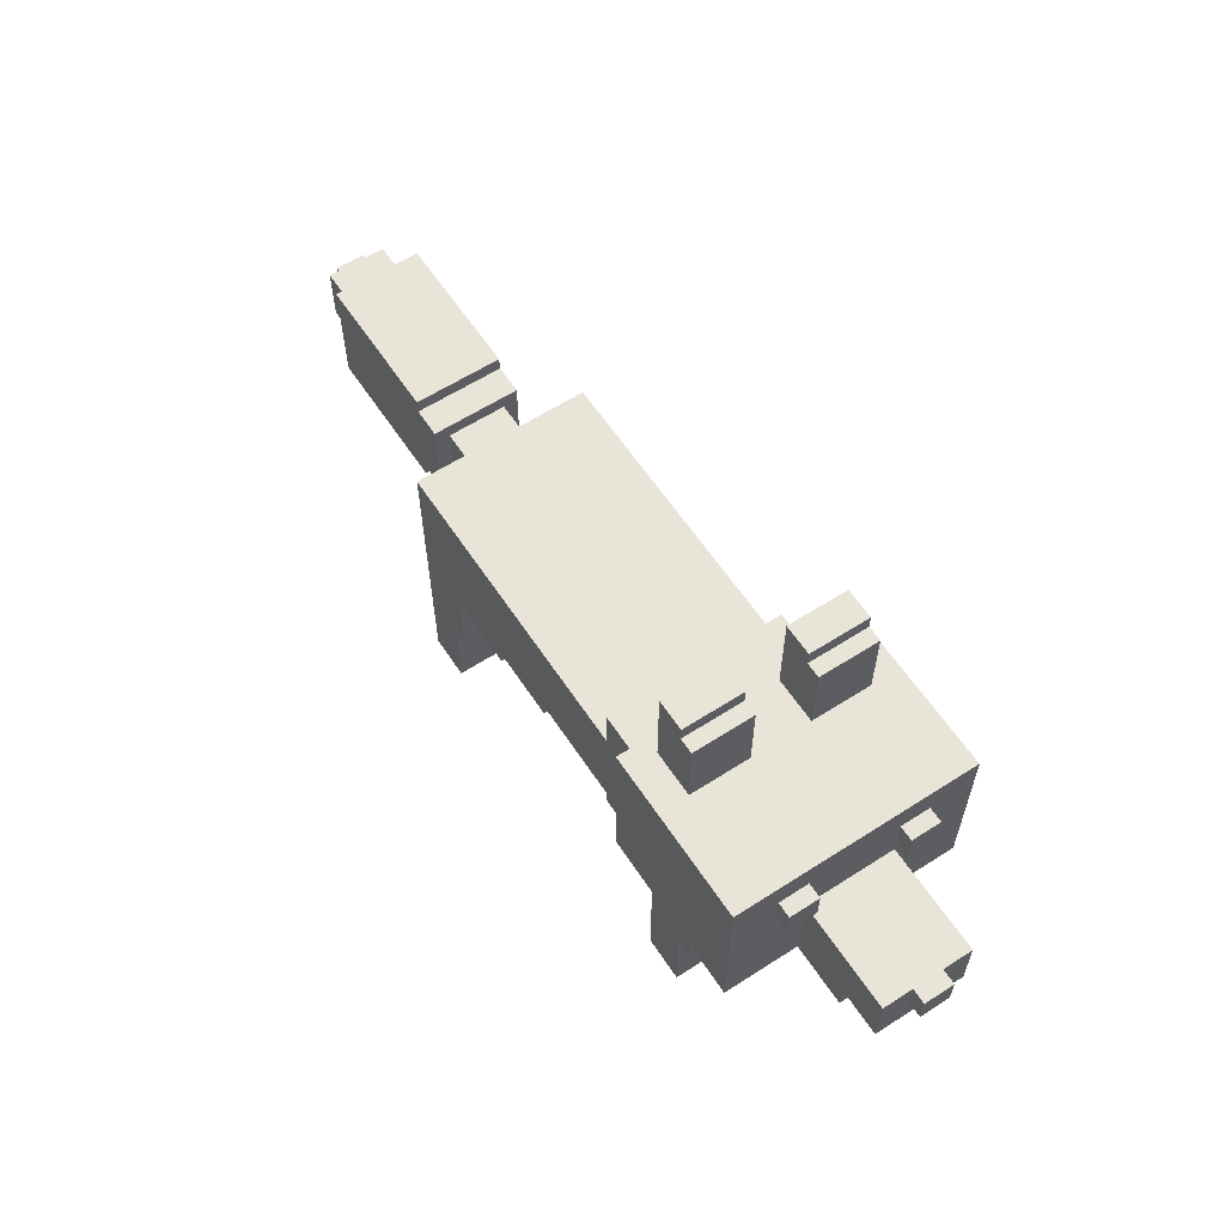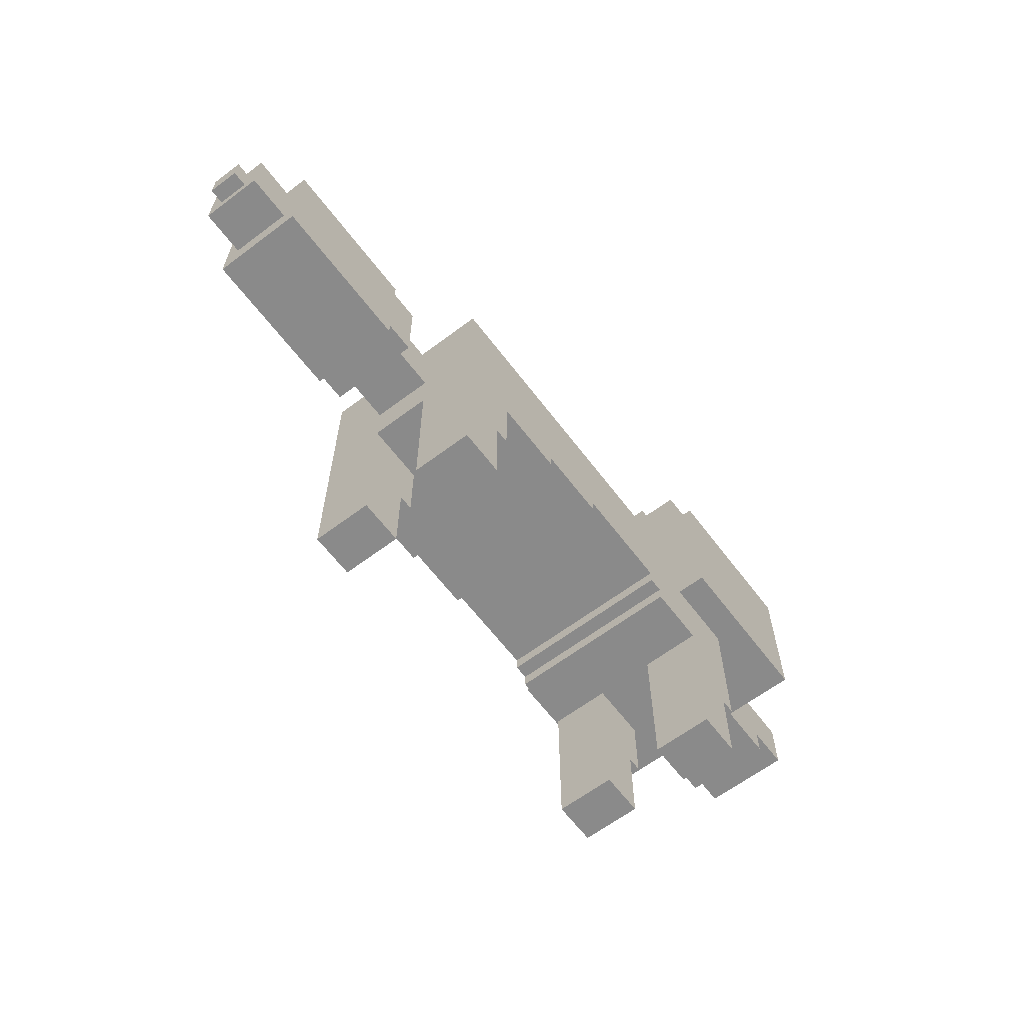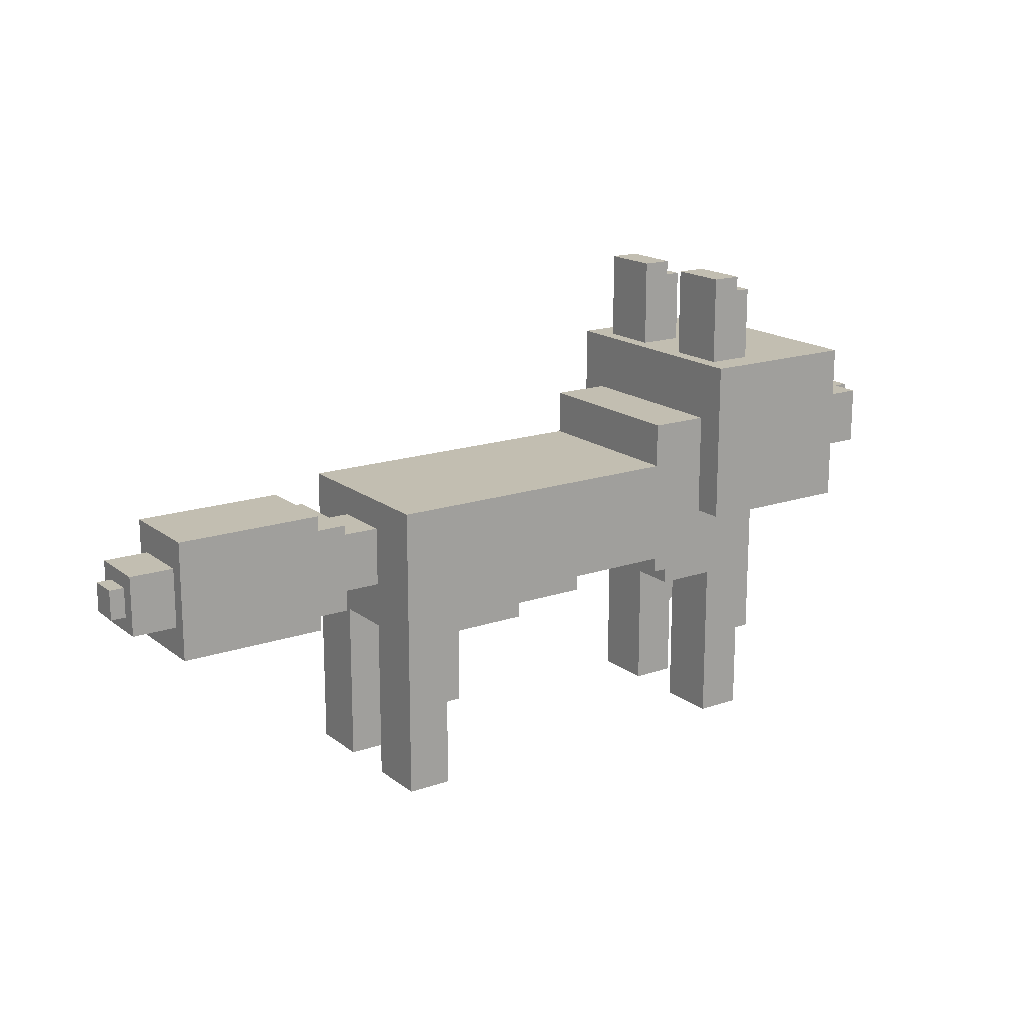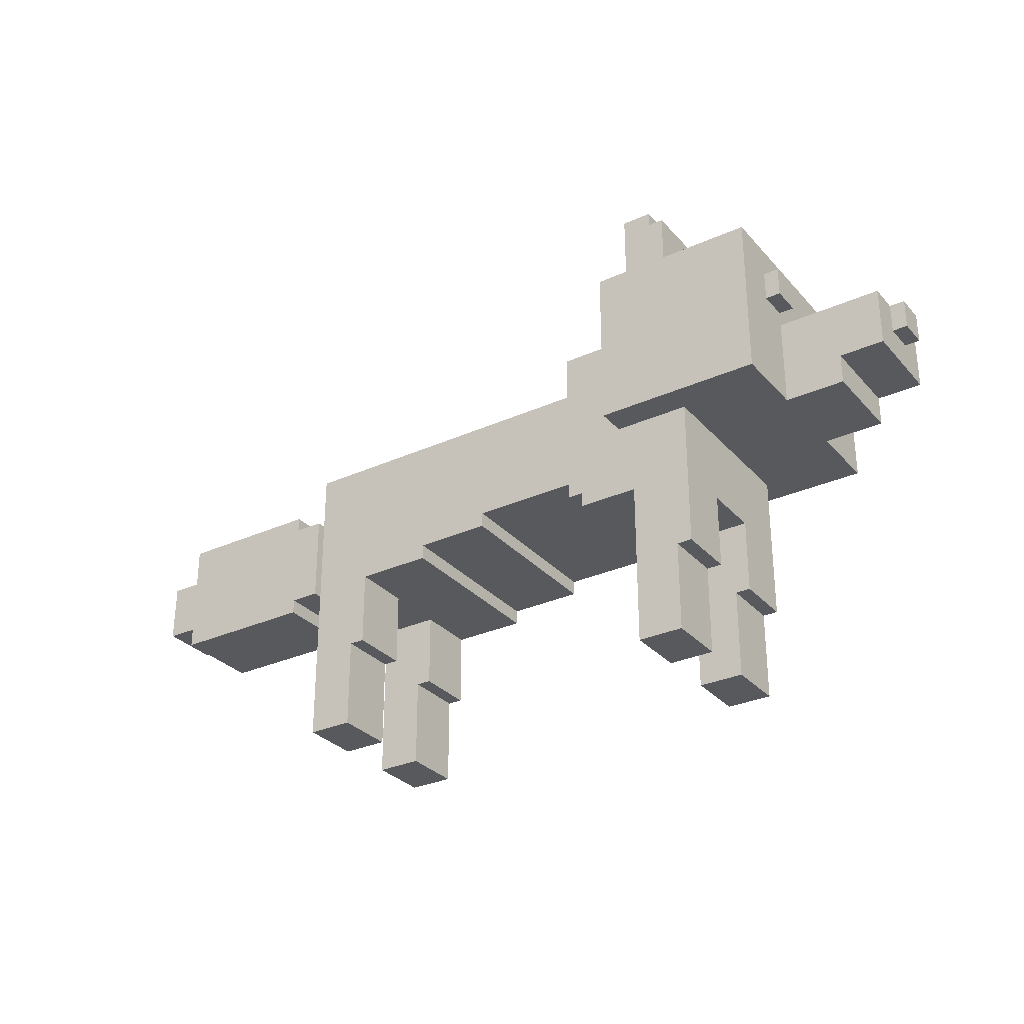
<metadata>
{"format":"obj","ext":"obj","renderer":"f3d","projection":"perspective","resolution":1024,"background":"white","views":[{"elev":60.4,"azim":-123.3,"up":"+Y"},{"elev":-63.4,"azim":127.2,"up":"+Y"},{"elev":17.1,"azim":145.7,"up":"+Y"},{"elev":-30.2,"azim":-146.7,"up":"+Y"}]}
</metadata>
<code>
v -30 20 1
v -30 20 -1
v -30 22 1
v -30 22 -1
v -29 18 3
v -29 18 -3
v -29 20 3
v -29 20 1
v -29 20 -1
v -29 20 -3
v -29 22 3
v -29 22 1
v -29 22 -1
v -29 22 -3
v -26 16 3
v -26 16 -3
v -26 18 3
v -26 18 -3
v -23 23 5
v -23 23 3
v -23 23 -3
v -23 23 -5
v -23 25 5
v -23 25 3
v -23 25 -3
v -23 25 -5
v -22 16 8
v -22 16 3
v -22 16 -3
v -22 16 -8
v -22 18 3
v -22 18 -3
v -22 20 3
v -22 20 -3
v -22 22 3
v -22 22 -3
v -22 23 5
v -22 23 3
v -22 23 -3
v -22 23 -5
v -22 25 5
v -22 25 3
v -22 25 -3
v -22 25 -5
v -22 27 8
v -22 27 -8
v -16 6 6
v -16 6 2
v -16 6 -2
v -16 6 -6
v -16 11 2
v -16 11 -2
v -16 16 6
v -16 16 -6
v -15 0 6
v -15 0 2
v -15 0 -2
v -15 0 -6
v -15 6 6
v -15 6 2
v -15 6 -2
v -15 6 -6
v -15 27 6
v -15 27 2
v -15 27 -2
v -15 27 -6
v -15 32 6
v -15 32 2
v -15 32 -2
v -15 32 -6
v -14 32 6
v -14 32 2
v -14 32 -2
v -14 32 -6
v -14 33 6
v -14 33 2
v -14 33 -2
v -14 33 -6
v 0 12 6
v 0 12 -6
v 0 13 6
v 0 13 -6
v 5 11 6
v 5 11 -6
v 5 12 6
v 5 12 -6
v 10 6 6
v 10 6 2
v 10 6 -2
v 10 6 -6
v 10 11 6
v 10 11 2
v 10 11 -2
v 10 11 -6
v 11 0 6
v 11 0 2
v 11 0 -2
v 11 0 -6
v 11 6 6
v 11 6 2
v 11 6 -2
v 11 6 -6
v 17 13 3
v 17 13 -3
v 17 14 2
v 17 14 -2
v 17 18 2
v 17 18 -2
v 17 19 3
v 17 19 -3
v 19 12 3
v 19 12 -3
v 19 13 3
v 19 13 -3
v 19 19 3
v 19 19 -3
v 19 20 3
v 19 20 -3
v -12 0 6
v -12 0 2
v -12 0 -2
v -12 0 -6
v -12 6 6
v -12 6 2
v -12 6 -2
v -12 6 -6
v -12 11 6
v -12 11 2
v -12 11 -2
v -12 11 -6
v -12 27 6
v -12 27 2
v -12 27 -2
v -12 27 -6
v -12 33 6
v -12 33 2
v -12 33 -2
v -12 33 -6
v -11 16 8
v -11 16 6
v -11 16 -6
v -11 16 -8
v -11 23 6
v -11 23 -6
v -11 27 8
v -11 27 -8
v -8 11 6
v -8 11 -6
v -8 12 6
v -8 12 -6
v -7 12 6
v -7 12 -6
v -7 13 6
v -7 13 -6
v -7 20 6
v -7 20 -6
v -7 23 6
v -7 23 -6
v 14 0 6
v 14 0 2
v 14 0 -2
v 14 0 -6
v 14 6 6
v 14 6 2
v 14 6 -2
v 14 6 -6
v 14 11 2
v 14 11 -2
v 14 14 2
v 14 14 -2
v 14 18 2
v 14 18 -2
v 14 20 6
v 14 20 -6
v 29 12 3
v 29 12 -3
v 29 14 2
v 29 14 -2
v 29 18 2
v 29 18 -2
v 29 20 3
v 29 20 -3
v 32 14 2
v 32 14 -2
v 32 15 1
v 32 15 -1
v 32 17 1
v 32 17 -1
v 32 18 2
v 32 18 -2
v 33 15 1
v 33 15 -1
v 33 17 1
v 33 17 -1
v -22 16 8
v -22 27 8
v -11 16 8
v -11 27 8
v -16 6 6
v -16 16 6
v -15 0 6
v -15 6 6
v -15 27 6
v -15 32 6
v -14 27 6
v -14 32 6
v -14 33 6
v -12 0 6
v -12 6 6
v -12 11 6
v -12 27 6
v -12 33 6
v -11 16 6
v -11 23 6
v -8 11 6
v -8 12 6
v -7 12 6
v -7 13 6
v -7 20 6
v -7 23 6
v 0 12 6
v 0 13 6
v 5 11 6
v 5 12 6
v 10 6 6
v 10 11 6
v 11 0 6
v 11 6 6
v 14 0 6
v 14 6 6
v 14 20 6
v -23 23 5
v -23 25 5
v -22 23 5
v -22 25 5
v -29 18 3
v -29 20 3
v -29 22 3
v -26 16 3
v -26 18 3
v -22 16 3
v -22 18 3
v -22 20 3
v -22 22 3
v 17 13 3
v 17 19 3
v 19 12 3
v 19 13 3
v 19 19 3
v 19 20 3
v 27 12 3
v 27 20 3
v 29 12 3
v 29 20 3
v 14 14 2
v 14 18 2
v 17 14 2
v 17 18 2
v 29 14 2
v 29 18 2
v 32 14 2
v 32 18 2
v -30 20 1
v -30 22 1
v -29 20 1
v -29 22 1
v 32 15 1
v 32 17 1
v 33 15 1
v 33 17 1
v -16 6 -2
v -16 11 -2
v -15 0 -2
v -15 6 -2
v -15 27 -2
v -15 32 -2
v -14 27 -2
v -14 32 -2
v -14 33 -2
v -12 0 -2
v -12 6 -2
v -12 11 -2
v -12 27 -2
v -12 33 -2
v 10 6 -2
v 10 11 -2
v 11 0 -2
v 11 6 -2
v 14 0 -2
v 14 6 -2
v 14 11 -2
v -23 23 -3
v -23 25 -3
v -22 23 -3
v -22 25 -3
v -23 23 3
v -23 25 3
v -22 23 3
v -22 25 3
v -16 6 2
v -16 11 2
v -15 0 2
v -15 6 2
v -15 27 2
v -15 32 2
v -14 27 2
v -14 32 2
v -14 33 2
v -12 0 2
v -12 6 2
v -12 11 2
v -12 27 2
v -12 33 2
v 10 6 2
v 10 11 2
v 11 0 2
v 11 6 2
v 14 0 2
v 14 6 2
v 14 11 2
v -30 20 -1
v -30 22 -1
v -29 20 -1
v -29 22 -1
v 32 15 -1
v 32 17 -1
v 33 15 -1
v 33 17 -1
v 14 14 -2
v 14 18 -2
v 17 14 -2
v 17 18 -2
v 29 14 -2
v 29 18 -2
v 32 14 -2
v 32 18 -2
v -29 18 -3
v -29 20 -3
v -29 22 -3
v -26 16 -3
v -26 18 -3
v -22 16 -3
v -22 18 -3
v -22 20 -3
v -22 22 -3
v 17 13 -3
v 17 19 -3
v 19 12 -3
v 19 13 -3
v 19 19 -3
v 19 20 -3
v 27 12 -3
v 27 20 -3
v 29 12 -3
v 29 20 -3
v -23 23 -5
v -23 25 -5
v -22 23 -5
v -22 25 -5
v -16 6 -6
v -16 16 -6
v -15 0 -6
v -15 6 -6
v -15 27 -6
v -15 32 -6
v -14 27 -6
v -14 32 -6
v -14 33 -6
v -12 0 -6
v -12 6 -6
v -12 11 -6
v -12 27 -6
v -12 33 -6
v -11 16 -6
v -11 23 -6
v -8 11 -6
v -8 12 -6
v -7 12 -6
v -7 13 -6
v -7 20 -6
v -7 23 -6
v 0 12 -6
v 0 13 -6
v 5 11 -6
v 5 12 -6
v 10 6 -6
v 10 11 -6
v 11 0 -6
v 11 6 -6
v 14 0 -6
v 14 6 -6
v 14 20 -6
v -22 16 -8
v -22 27 -8
v -11 16 -8
v -11 27 -8
v -15 0 6
v -12 0 6
v 11 0 6
v 14 0 6
v -15 0 2
v -12 0 2
v 11 0 2
v 14 0 2
v -15 0 -2
v -12 0 -2
v 11 0 -2
v 14 0 -2
v -15 0 -6
v -12 0 -6
v 11 0 -6
v 14 0 -6
v -16 6 6
v -15 6 6
v 10 6 6
v 11 6 6
v -16 6 2
v -15 6 2
v 10 6 2
v 11 6 2
v -16 6 -2
v -15 6 -2
v 10 6 -2
v 11 6 -2
v -16 6 -6
v -15 6 -6
v 10 6 -6
v 11 6 -6
v -12 11 6
v -8 11 6
v 5 11 6
v 10 11 6
v -16 11 2
v -12 11 2
v 10 11 2
v 14 11 2
v -16 11 -2
v -12 11 -2
v 10 11 -2
v 14 11 -2
v -12 11 -6
v -8 11 -6
v 5 11 -6
v 10 11 -6
v -8 12 6
v -7 12 6
v 0 12 6
v 5 12 6
v 19 12 3
v 27 12 3
v 29 12 3
v 19 12 -3
v 27 12 -3
v 29 12 -3
v -8 12 -6
v -7 12 -6
v 0 12 -6
v 5 12 -6
v -7 13 6
v 0 13 6
v 17 13 3
v 19 13 3
v 17 13 -3
v 19 13 -3
v -7 13 -6
v 0 13 -6
v 14 14 2
v 17 14 2
v 29 14 2
v 32 14 2
v 14 14 -2
v 17 14 -2
v 29 14 -2
v 32 14 -2
v 32 15 1
v 33 15 1
v 32 15 -1
v 33 15 -1
v -22 16 8
v -11 16 8
v -16 16 6
v -11 16 6
v -26 16 3
v -22 16 3
v -26 16 -3
v -22 16 -3
v -16 16 -6
v -11 16 -6
v -22 16 -8
v -11 16 -8
v -29 18 3
v -26 18 3
v -29 18 -3
v -26 18 -3
v -30 20 1
v -29 20 1
v -30 20 -1
v -29 20 -1
v -23 23 5
v -22 23 5
v -23 23 3
v -22 23 3
v -23 23 -3
v -22 23 -3
v -23 23 -5
v -22 23 -5
v 32 17 1
v 33 17 1
v 32 17 -1
v 33 17 -1
v 14 18 2
v 17 18 2
v 29 18 2
v 32 18 2
v 14 18 -2
v 17 18 -2
v 29 18 -2
v 32 18 -2
v 17 19 3
v 19 19 3
v 17 19 -3
v 19 19 -3
v -7 20 6
v 14 20 6
v 19 20 3
v 27 20 3
v 29 20 3
v 19 20 -3
v 27 20 -3
v 29 20 -3
v -7 20 -6
v 14 20 -6
v -29 22 3
v -22 22 3
v -30 22 1
v -29 22 1
v -30 22 -1
v -29 22 -1
v -29 22 -3
v -22 22 -3
v -11 23 6
v -7 23 6
v -11 23 -6
v -7 23 -6
v -23 25 5
v -22 25 5
v -23 25 3
v -22 25 3
v -23 25 -3
v -22 25 -3
v -23 25 -5
v -22 25 -5
v -22 27 8
v -11 27 8
v -15 27 6
v -14 27 6
v -12 27 6
v -15 27 2
v -14 27 2
v -12 27 2
v -15 27 -2
v -14 27 -2
v -12 27 -2
v -15 27 -6
v -14 27 -6
v -12 27 -6
v -22 27 -8
v -11 27 -8
v -15 32 6
v -14 32 6
v -15 32 2
v -14 32 2
v -15 32 -2
v -14 32 -2
v -15 32 -6
v -14 32 -6
v -14 33 6
v -12 33 6
v -14 33 2
v -12 33 2
v -14 33 -2
v -12 33 -2
v -14 33 -6
v -12 33 -6
f 3 2 1
f 4 2 3
f 7 6 5
f 8 6 7
f 9 6 8
f 10 6 9
f 11 8 7
f 12 8 11
f 13 10 9
f 14 10 13
f 17 16 15
f 18 16 17
f 23 20 19
f 24 20 23
f 25 22 21
f 26 22 25
f 31 28 27
f 32 30 29
f 33 31 27
f 34 30 32
f 35 33 27
f 36 30 34
f 37 35 27
f 37 36 35
f 38 36 37
f 39 30 36
f 39 36 38
f 40 30 39
f 41 37 27
f 42 39 38
f 43 39 42
f 44 30 40
f 45 43 42
f 45 44 43
f 45 41 27
f 45 42 41
f 46 30 44
f 46 44 45
f 51 48 47
f 52 50 49
f 53 51 47
f 53 52 51
f 54 50 52
f 54 52 53
f 59 56 55
f 60 56 59
f 61 58 57
f 62 58 61
f 67 64 63
f 68 64 67
f 69 66 65
f 70 66 69
f 75 72 71
f 76 72 75
f 77 74 73
f 78 74 77
f 81 80 79
f 82 80 81
f 85 84 83
f 86 84 85
f 91 88 87
f 92 88 91
f 93 90 89
f 94 90 93
f 99 96 95
f 100 96 99
f 101 98 97
f 102 98 101
f 105 104 103
f 106 104 105
f 107 105 103
f 108 104 106
f 109 107 103
f 109 108 107
f 110 104 108
f 110 108 109
f 113 112 111
f 114 112 113
f 117 116 115
f 118 116 117
f 119 120 123
f 123 120 124
f 121 122 125
f 125 122 126
f 123 124 127
f 127 124 128
f 125 126 129
f 129 126 130
f 131 132 135
f 135 132 136
f 133 134 137
f 137 134 138
f 139 140 143
f 141 142 144
f 139 143 145
f 143 144 145
f 144 142 146
f 145 144 146
f 147 148 149
f 149 148 150
f 151 152 153
f 153 152 154
f 155 156 157
f 157 156 158
f 159 160 163
f 163 160 164
f 161 162 165
f 165 162 166
f 163 164 167
f 165 166 168
f 163 167 169
f 167 168 169
f 168 166 170
f 169 168 170
f 163 169 171
f 170 166 172
f 163 171 173
f 171 172 173
f 172 166 174
f 173 172 174
f 175 176 177
f 177 176 178
f 175 177 179
f 178 176 180
f 175 179 181
f 179 180 181
f 180 176 182
f 181 180 182
f 183 184 185
f 185 184 186
f 183 185 187
f 186 184 188
f 183 187 189
f 187 188 189
f 188 184 190
f 189 188 190
f 191 192 193
f 193 192 194
f 197 196 195
f 198 196 197
f 202 200 199
f 205 204 203
f 206 204 205
f 208 202 201
f 209 200 202
f 209 202 208
f 210 200 209
f 211 207 206
f 211 206 205
f 212 207 211
f 213 200 210
f 215 213 210
f 215 214 213
f 216 214 215
f 217 214 216
f 218 214 217
f 219 214 218
f 220 214 219
f 222 219 218
f 224 222 221
f 226 224 223
f 228 226 225
f 229 228 227
f 230 226 228
f 230 228 229
f 231 219 222
f 231 226 230
f 231 222 224
f 231 224 226
f 234 233 232
f 235 233 234
f 240 237 236
f 241 240 239
f 242 237 240
f 242 240 241
f 243 238 237
f 243 237 242
f 244 238 243
f 248 246 245
f 249 246 248
f 251 248 247
f 251 250 249
f 251 249 248
f 252 250 251
f 253 252 251
f 254 252 253
f 257 256 255
f 258 256 257
f 261 260 259
f 262 260 261
f 265 264 263
f 266 264 265
f 269 268 267
f 270 268 269
f 274 272 271
f 277 276 275
f 278 276 277
f 280 274 273
f 281 272 274
f 281 274 280
f 282 272 281
f 283 279 278
f 283 278 277
f 284 279 283
f 288 286 285
f 289 288 287
f 290 286 288
f 290 288 289
f 291 286 290
f 294 293 292
f 295 293 294
f 296 297 298
f 298 297 299
f 300 301 303
f 304 305 306
f 306 305 307
f 302 303 309
f 303 301 310
f 309 303 310
f 310 301 311
f 307 308 312
f 306 307 312
f 312 308 313
f 314 315 317
f 316 317 318
f 317 315 319
f 318 317 319
f 319 315 320
f 321 322 323
f 323 322 324
f 325 326 327
f 327 326 328
f 329 330 331
f 331 330 332
f 333 334 335
f 335 334 336
f 337 338 341
f 340 341 342
f 341 338 343
f 342 341 343
f 338 339 344
f 343 338 344
f 344 339 345
f 346 347 349
f 349 347 350
f 348 349 352
f 350 351 352
f 349 350 352
f 352 351 353
f 352 353 354
f 354 353 355
f 356 357 358
f 358 357 359
f 360 361 363
f 364 365 366
f 366 365 367
f 362 363 369
f 363 361 370
f 369 363 370
f 370 361 371
f 367 368 372
f 366 367 372
f 372 368 373
f 371 361 374
f 371 374 376
f 374 375 376
f 376 375 377
f 377 375 378
f 378 375 379
f 379 375 380
f 380 375 381
f 379 380 383
f 382 383 385
f 384 385 387
f 386 387 389
f 388 389 390
f 389 387 391
f 390 389 391
f 383 380 392
f 391 387 392
f 385 383 392
f 387 385 392
f 393 394 395
f 395 394 396
f 401 398 397
f 402 398 401
f 403 400 399
f 404 400 403
f 409 406 405
f 410 406 409
f 411 408 407
f 412 408 411
f 417 414 413
f 418 414 417
f 419 416 415
f 420 416 419
f 425 422 421
f 426 422 425
f 427 424 423
f 428 424 427
f 434 430 429
f 435 432 431
f 437 434 433
f 438 430 434
f 438 434 437
f 439 436 435
f 439 435 431
f 440 436 439
f 441 430 438
f 442 430 441
f 443 439 431
f 444 439 443
f 452 450 449
f 453 451 450
f 453 450 452
f 454 451 453
f 455 446 445
f 456 446 455
f 457 448 447
f 458 448 457
f 463 462 461
f 464 462 463
f 465 460 459
f 466 460 465
f 471 468 467
f 472 468 471
f 473 470 469
f 474 470 473
f 477 476 475
f 478 476 477
f 481 480 479
f 482 480 481
f 484 481 479
f 485 484 483
f 486 481 484
f 486 484 485
f 487 481 486
f 489 487 486
f 489 488 487
f 490 488 489
f 493 492 491
f 494 492 493
f 497 496 495
f 498 496 497
f 501 500 499
f 502 500 501
f 505 504 503
f 506 504 505
f 507 508 509
f 509 508 510
f 511 512 515
f 515 512 516
f 513 514 517
f 517 514 518
f 519 520 521
f 521 520 522
f 525 526 528
f 526 527 529
f 528 526 529
f 529 527 530
f 523 524 531
f 531 524 532
f 533 534 536
f 535 536 537
f 536 534 538
f 537 536 538
f 538 534 539
f 539 534 540
f 541 542 543
f 543 542 544
f 545 546 547
f 547 546 548
f 549 550 551
f 551 550 552
f 553 554 555
f 555 554 556
f 556 554 557
f 553 555 558
f 557 554 560
f 558 559 561
f 559 560 561
f 553 558 561
f 561 560 562
f 560 554 563
f 562 560 563
f 553 561 564
f 563 554 566
f 564 565 567
f 565 566 567
f 553 564 567
f 566 554 568
f 567 566 568
f 569 570 571
f 571 570 572
f 573 574 575
f 575 574 576
f 577 578 579
f 579 578 580
f 581 582 583
f 583 582 584

</code>
